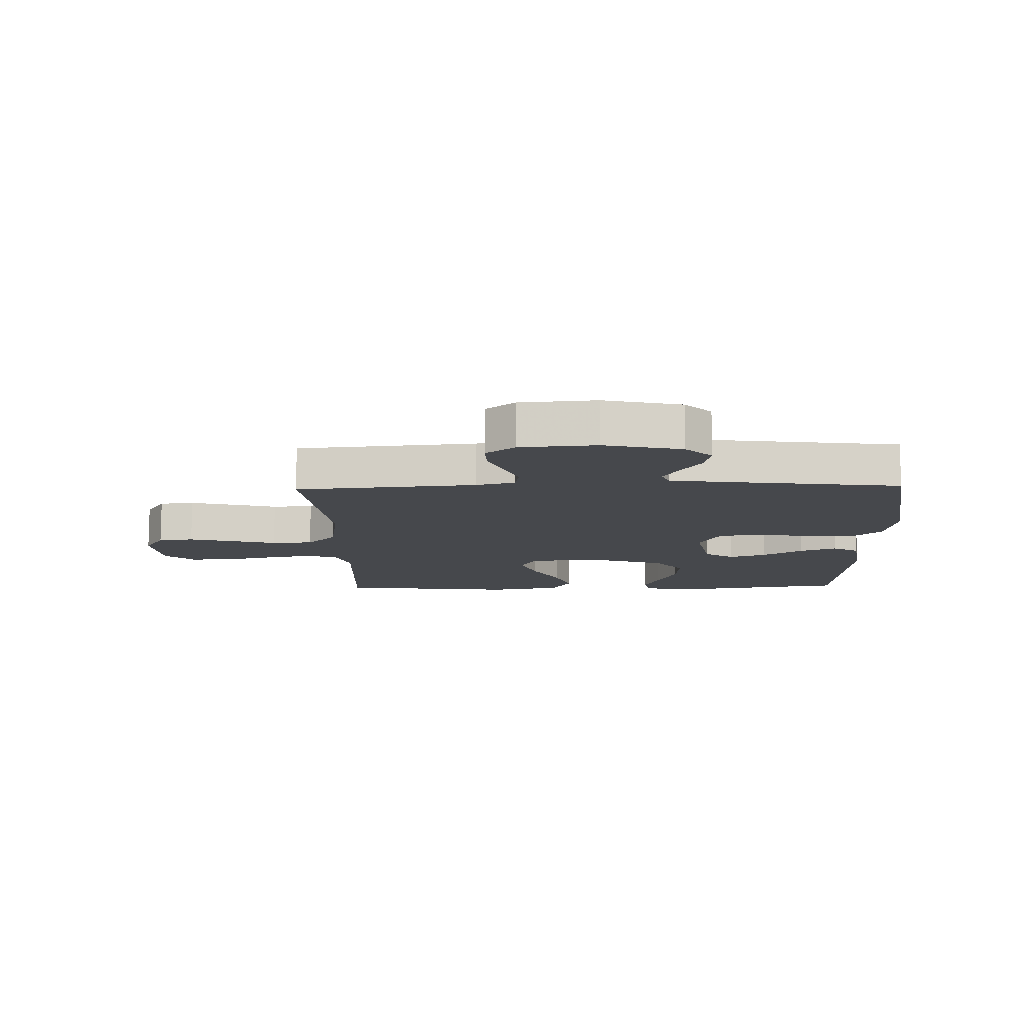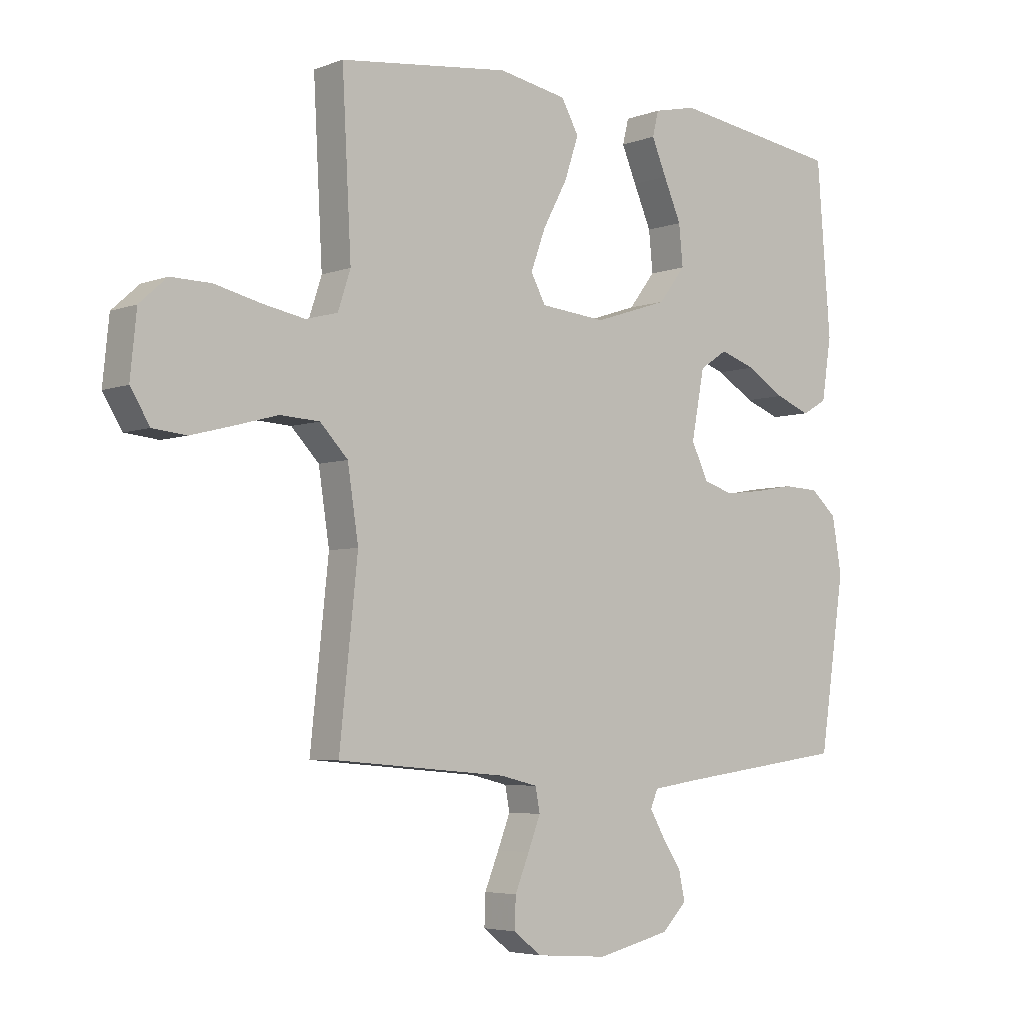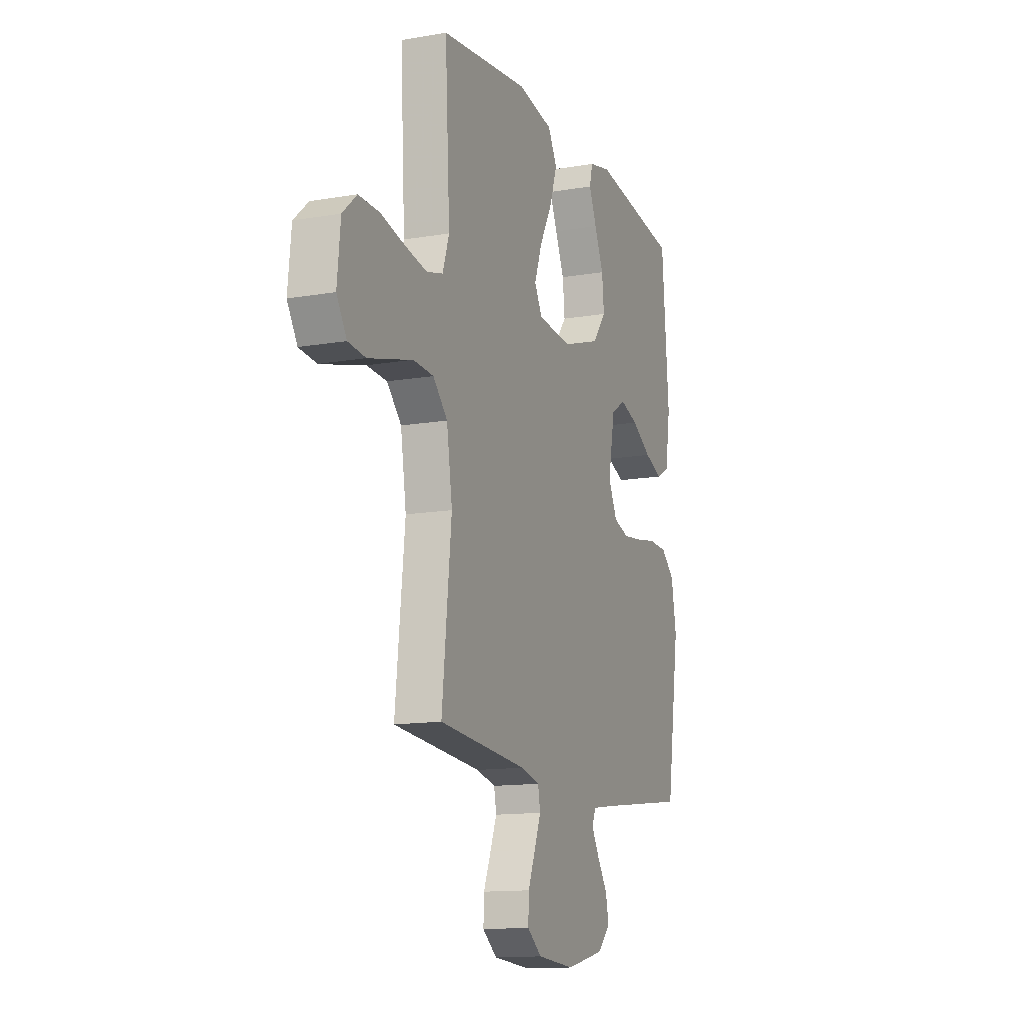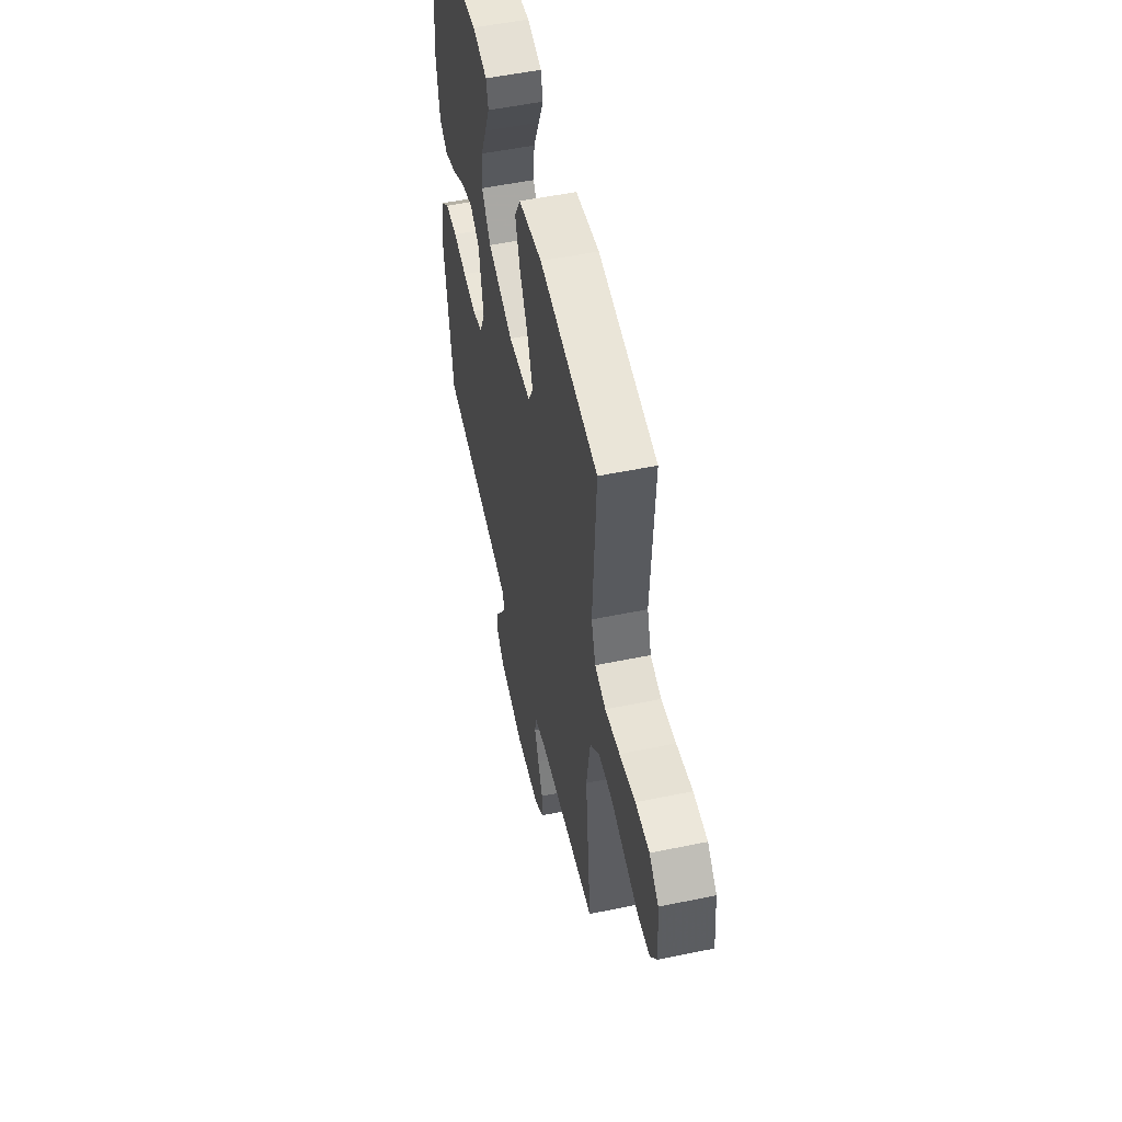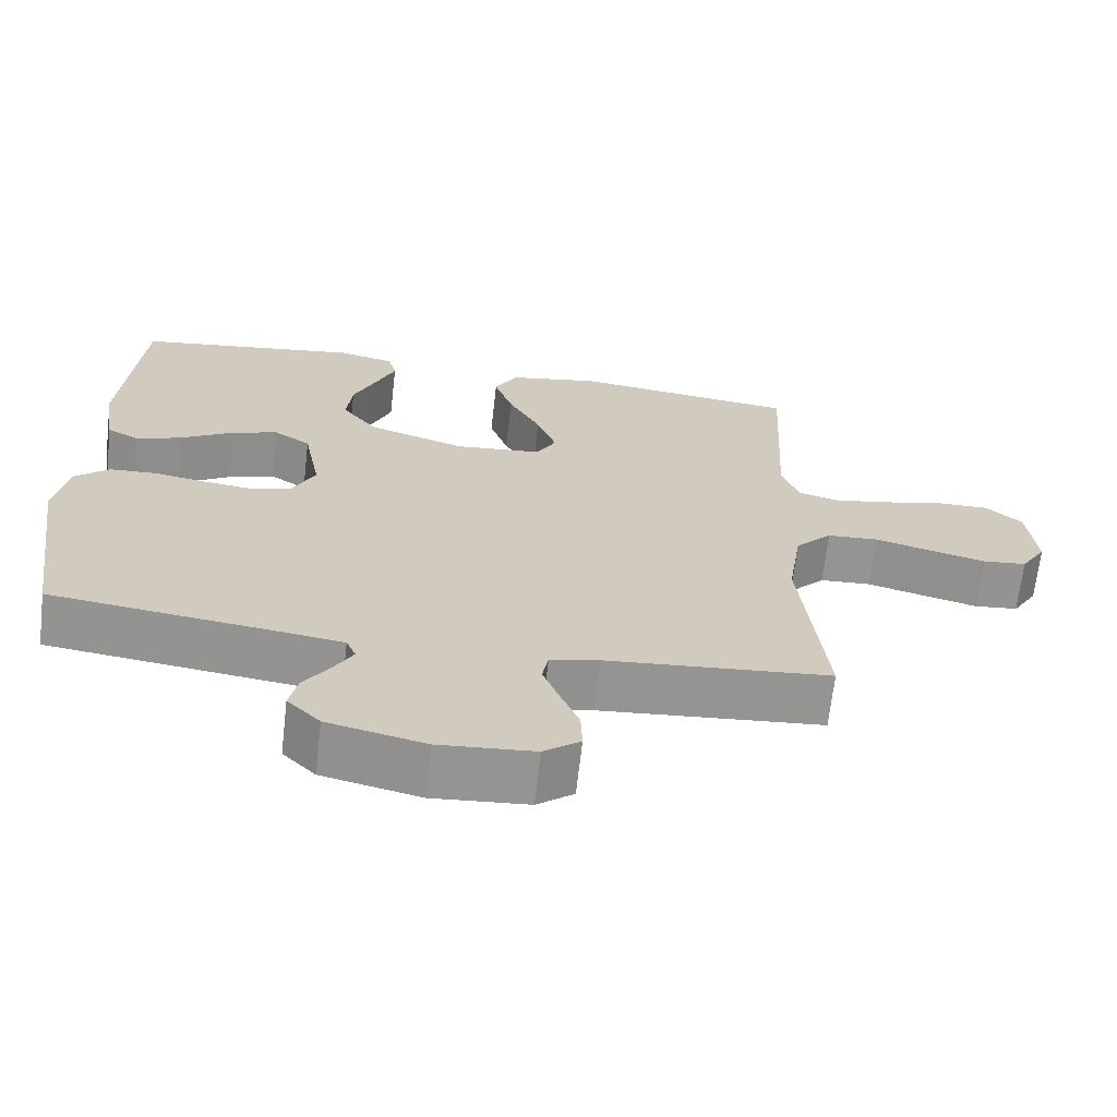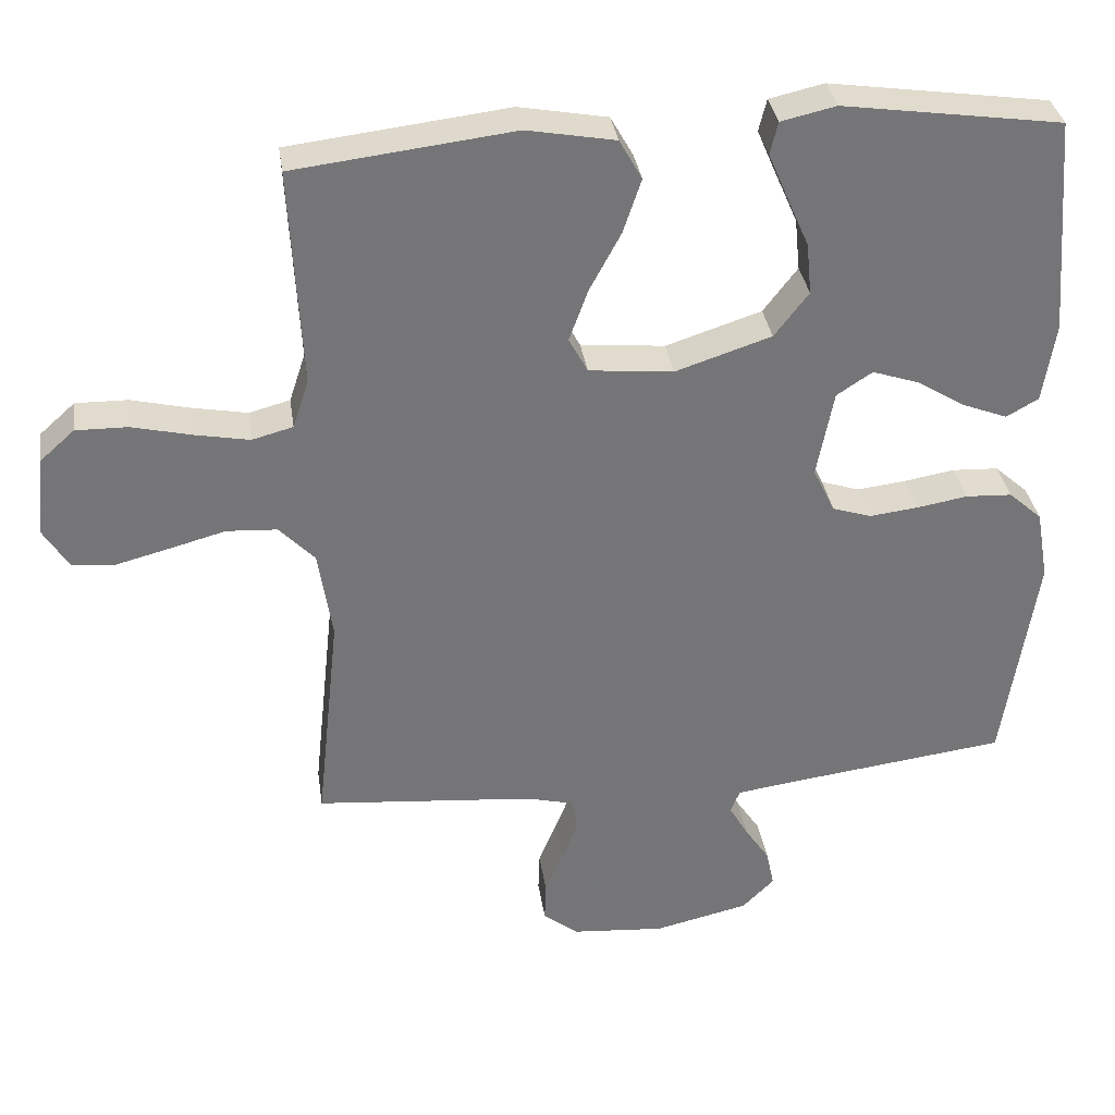
<metadata>
{"format":"obj","ext":"obj","renderer":"f3d","projection":"perspective","resolution":1024,"background":"white","views":[{"elev":-11.5,"azim":-178.4,"up":"+Y"},{"elev":-4.7,"azim":139.6,"up":"+Z"},{"elev":-13.3,"azim":111.5,"up":"+Z"},{"elev":53.5,"azim":77.6,"up":"+Z"},{"elev":-67.1,"azim":-6.5,"up":"+Z"},{"elev":33.8,"azim":171.8,"up":"+Z"}]}
</metadata>
<code>
v 0.5 0.07 0.5
v 0.484 0.07 0.2
v 0.506 0.07 0.133
v 0.562 0.07 0.118
v 0.637 0.07 0.132
v 0.718 0.07 0.151
v 0.789 0.07 0.152
v 0.837 0.07 0.109
v 0.848 0.07 0
v 0.814 0.07 -0.055
v 0.755 0.07 -0.061
v 0.682 0.07 -0.042
v 0.605 0.07 -0.021
v 0.536 0.07 -0.025
v 0.487 0.07 -0.076
v 0.468 0.07 -0.2
v 0.5 0.07 -0.5
v 0.2 0.07 -0.526
v 0.135 0.07 -0.542
v 0.127 0.07 -0.584
v 0.149 0.07 -0.64
v 0.174 0.07 -0.701
v 0.176 0.07 -0.755
v 0.127 0.07 -0.793
v 0 0.07 -0.803
v -0.13 0.07 -0.773
v -0.174 0.07 -0.729
v -0.163 0.07 -0.678
v -0.129 0.07 -0.627
v -0.103 0.07 -0.582
v -0.116 0.07 -0.551
v -0.2 0.07 -0.539
v -0.5 0.07 -0.5
v -0.545 0.07 -0.2
v -0.528 0.07 -0.103
v -0.482 0.07 -0.062
v -0.419 0.07 -0.059
v -0.349 0.07 -0.071
v -0.282 0.07 -0.079
v -0.229 0.07 -0.062
v -0.199 0.07 0
v -0.222 0.07 0.12
v -0.271 0.07 0.152
v -0.334 0.07 0.131
v -0.401 0.07 0.09
v -0.463 0.07 0.066
v -0.507 0.07 0.091
v -0.524 0.07 0.2
v -0.5 0.07 0.5
v -0.2 0.07 0.543
v -0.125 0.07 0.526
v -0.114 0.07 0.482
v -0.14 0.07 0.421
v -0.171 0.07 0.35
v -0.178 0.07 0.279
v -0.131 0.07 0.218
v 0 0.07 0.175
v 0.116 0.07 0.186
v 0.142 0.07 0.234
v 0.116 0.07 0.305
v 0.073 0.07 0.385
v 0.048 0.07 0.459
v 0.079 0.07 0.514
v 0.2 0.07 0.536
v 0.5 0 0.5
v 0.484 0 0.2
v 0.506 0 0.133
v 0.562 0 0.118
v 0.637 0 0.132
v 0.718 0 0.151
v 0.789 0 0.152
v 0.837 0 0.109
v 0.848 0 0
v 0.814 0 -0.055
v 0.755 0 -0.061
v 0.682 0 -0.042
v 0.605 0 -0.021
v 0.536 0 -0.025
v 0.487 0 -0.076
v 0.468 0 -0.2
v 0.5 0 -0.5
v 0.2 0 -0.526
v 0.135 0 -0.542
v 0.127 0 -0.584
v 0.149 0 -0.64
v 0.174 0 -0.701
v 0.176 0 -0.755
v 0.127 0 -0.793
v 0 0 -0.803
v -0.13 0 -0.773
v -0.174 0 -0.729
v -0.163 0 -0.678
v -0.129 0 -0.627
v -0.103 0 -0.582
v -0.116 0 -0.551
v -0.2 0 -0.539
v -0.5 0 -0.5
v -0.545 0 -0.2
v -0.528 0 -0.103
v -0.482 0 -0.062
v -0.419 0 -0.059
v -0.349 0 -0.071
v -0.282 0 -0.079
v -0.229 0 -0.062
v -0.199 0 0
v -0.222 0 0.12
v -0.271 0 0.152
v -0.334 0 0.131
v -0.401 0 0.09
v -0.463 0 0.066
v -0.507 0 0.091
v -0.524 0 0.2
v -0.5 0 0.5
v -0.2 0 0.543
v -0.125 0 0.526
v -0.114 0 0.482
v -0.14 0 0.421
v -0.171 0 0.35
v -0.178 0 0.279
v -0.131 0 0.218
v 0 0 0.175
v 0.116 0 0.186
v 0.142 0 0.234
v 0.116 0 0.305
v 0.073 0 0.385
v 0.048 0 0.459
v 0.079 0 0.514
v 0.2 0 0.536
f 64 1 2
f 63 64 2
f 62 63 2
f 61 62 2
f 60 61 2
f 59 60 2 3
f 58 59 3
f 57 58 3 4
f 52 53 54
f 51 52 54
f 50 51 54
f 49 50 54
f 48 49 54
f 47 48 54
f 46 47 54
f 45 46 54
f 44 45 54
f 43 44 54 55
f 42 43 55 56
f 36 37 38
f 35 36 38
f 34 35 38
f 33 34 38
f 32 33 38
f 31 32 38 39
f 30 31 39 40
f 27 28 29
f 26 27 29
f 25 26 29
f 24 25 29
f 23 24 29
f 22 23 29
f 21 22 29
f 20 21 29 30
f 30 40 41
f 20 30 41
f 19 20 41
f 16 17 18
f 42 56 57
f 41 42 57
f 19 41 57
f 18 19 57
f 16 18 57
f 15 16 57
f 11 12 13
f 10 11 13
f 9 10 13
f 8 9 13
f 7 8 13
f 6 7 13
f 5 6 13
f 14 15 57 4
f 4 5 13 14
f 66 65 128
f 66 128 127
f 66 127 126
f 66 126 125
f 66 125 124
f 67 66 124 123
f 67 123 122
f 68 67 122 121
f 118 117 116
f 118 116 115
f 118 115 114
f 118 114 113
f 118 113 112
f 118 112 111
f 118 111 110
f 118 110 109
f 118 109 108
f 119 118 108 107
f 120 119 107 106
f 102 101 100
f 102 100 99
f 102 99 98
f 102 98 97
f 102 97 96
f 103 102 96 95
f 104 103 95 94
f 93 92 91
f 93 91 90
f 93 90 89
f 93 89 88
f 93 88 87
f 93 87 86
f 93 86 85
f 94 93 85 84
f 105 104 94
f 105 94 84
f 105 84 83
f 82 81 80
f 121 120 106
f 121 106 105
f 121 105 83
f 121 83 82
f 121 82 80
f 121 80 79
f 77 76 75
f 77 75 74
f 77 74 73
f 77 73 72
f 77 72 71
f 77 71 70
f 77 70 69
f 68 121 79 78
f 78 77 69 68
f 1 65 66 2
f 2 66 67 3
f 3 67 68 4
f 4 68 69 5
f 5 69 70 6
f 6 70 71 7
f 7 71 72 8
f 8 72 73 9
f 9 73 74 10
f 10 74 75 11
f 11 75 76 12
f 12 76 77 13
f 13 77 78 14
f 14 78 79 15
f 15 79 80 16
f 16 80 81 17
f 17 81 82 18
f 18 82 83 19
f 19 83 84 20
f 20 84 85 21
f 21 85 86 22
f 22 86 87 23
f 23 87 88 24
f 24 88 89 25
f 25 89 90 26
f 26 90 91 27
f 27 91 92 28
f 28 92 93 29
f 29 93 94 30
f 30 94 95 31
f 31 95 96 32
f 32 96 97 33
f 33 97 98 34
f 34 98 99 35
f 35 99 100 36
f 36 100 101 37
f 37 101 102 38
f 38 102 103 39
f 39 103 104 40
f 40 104 105 41
f 41 105 106 42
f 42 106 107 43
f 43 107 108 44
f 44 108 109 45
f 45 109 110 46
f 46 110 111 47
f 47 111 112 48
f 48 112 113 49
f 49 113 114 50
f 50 114 115 51
f 51 115 116 52
f 52 116 117 53
f 53 117 118 54
f 54 118 119 55
f 55 119 120 56
f 56 120 121 57
f 57 121 122 58
f 58 122 123 59
f 59 123 124 60
f 60 124 125 61
f 61 125 126 62
f 62 126 127 63
f 63 127 128 64
f 64 128 65 1

</code>
